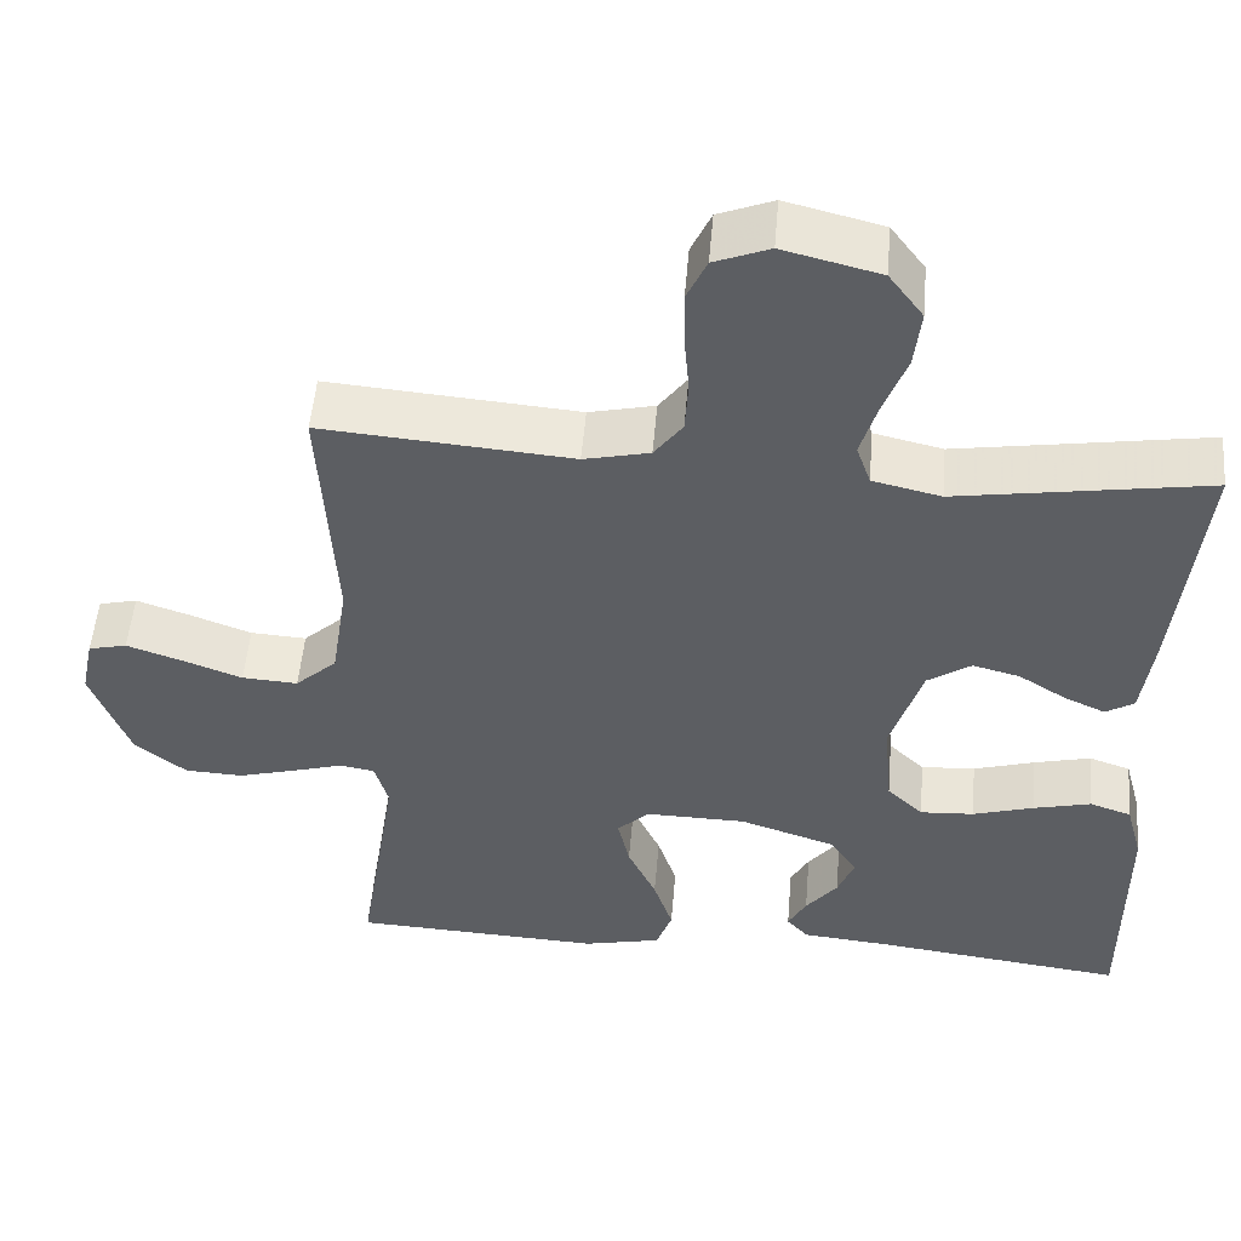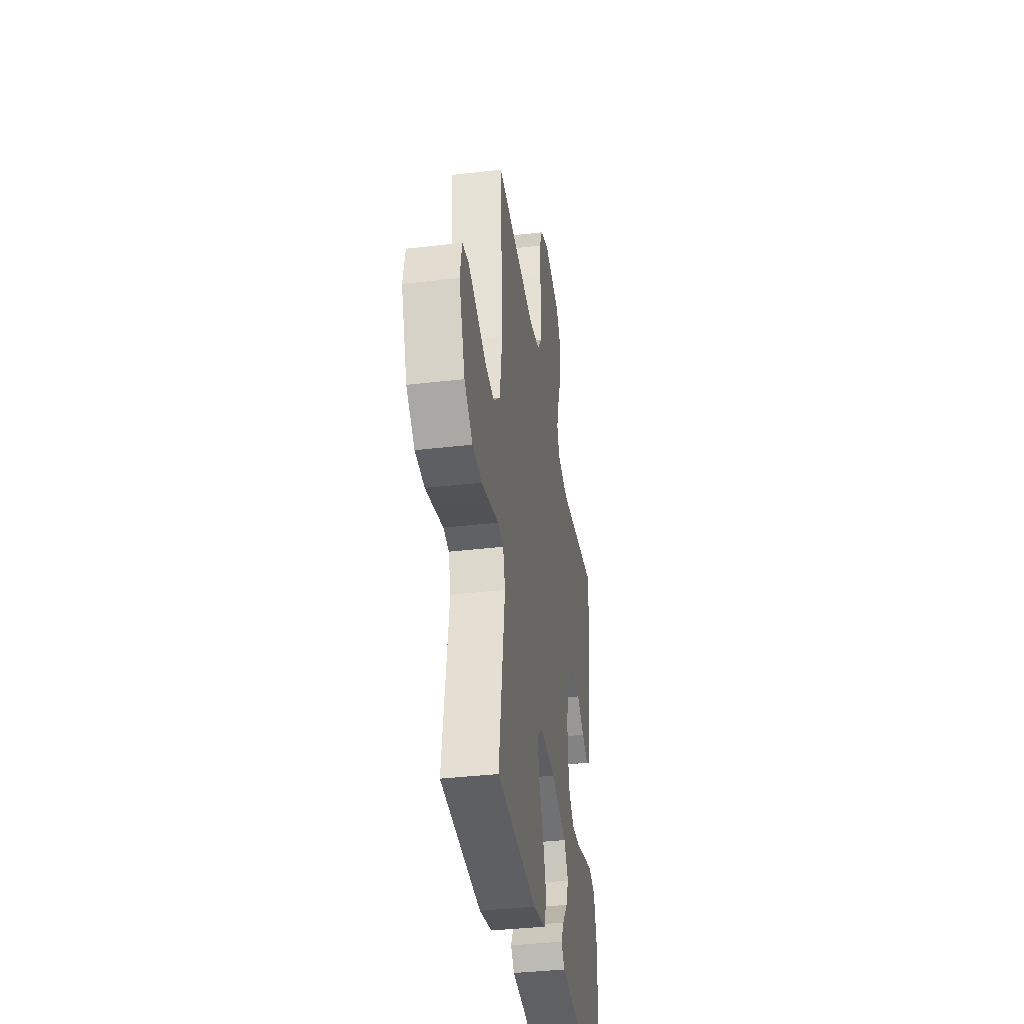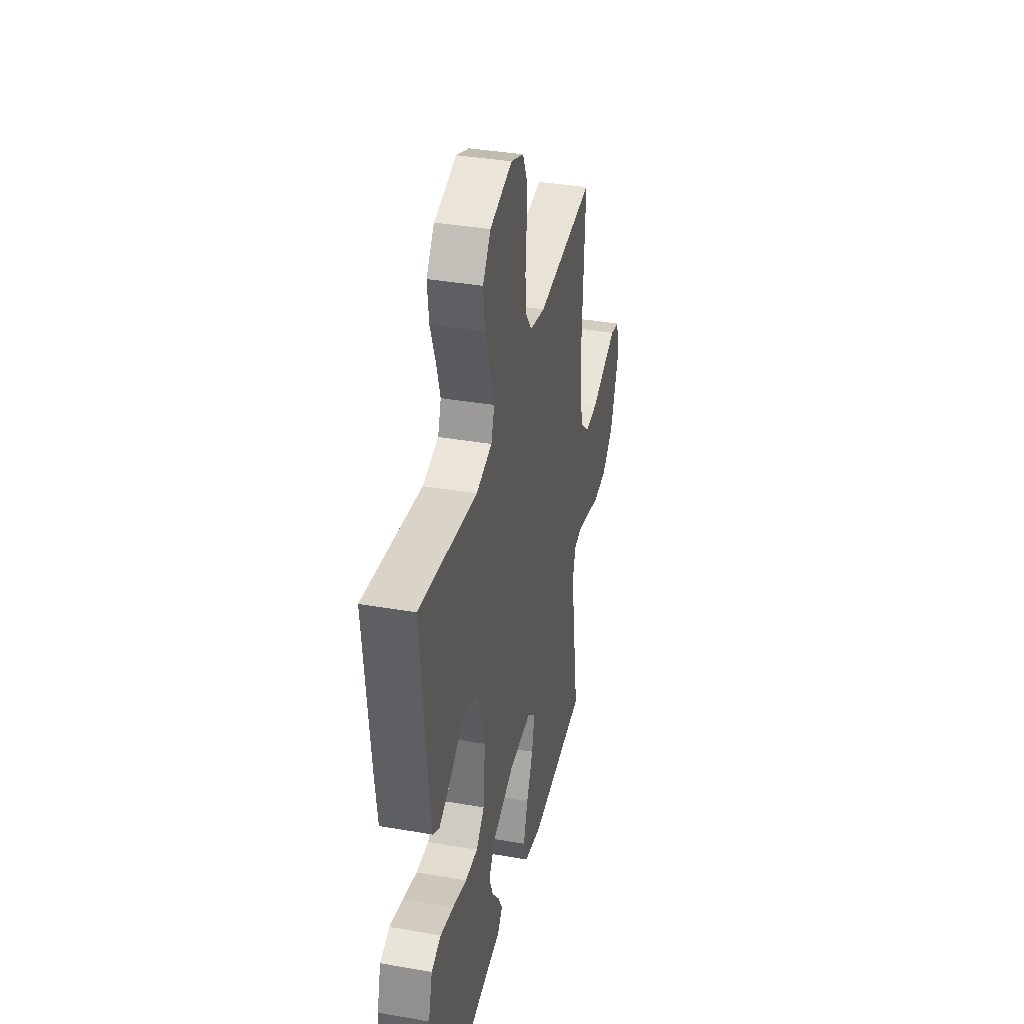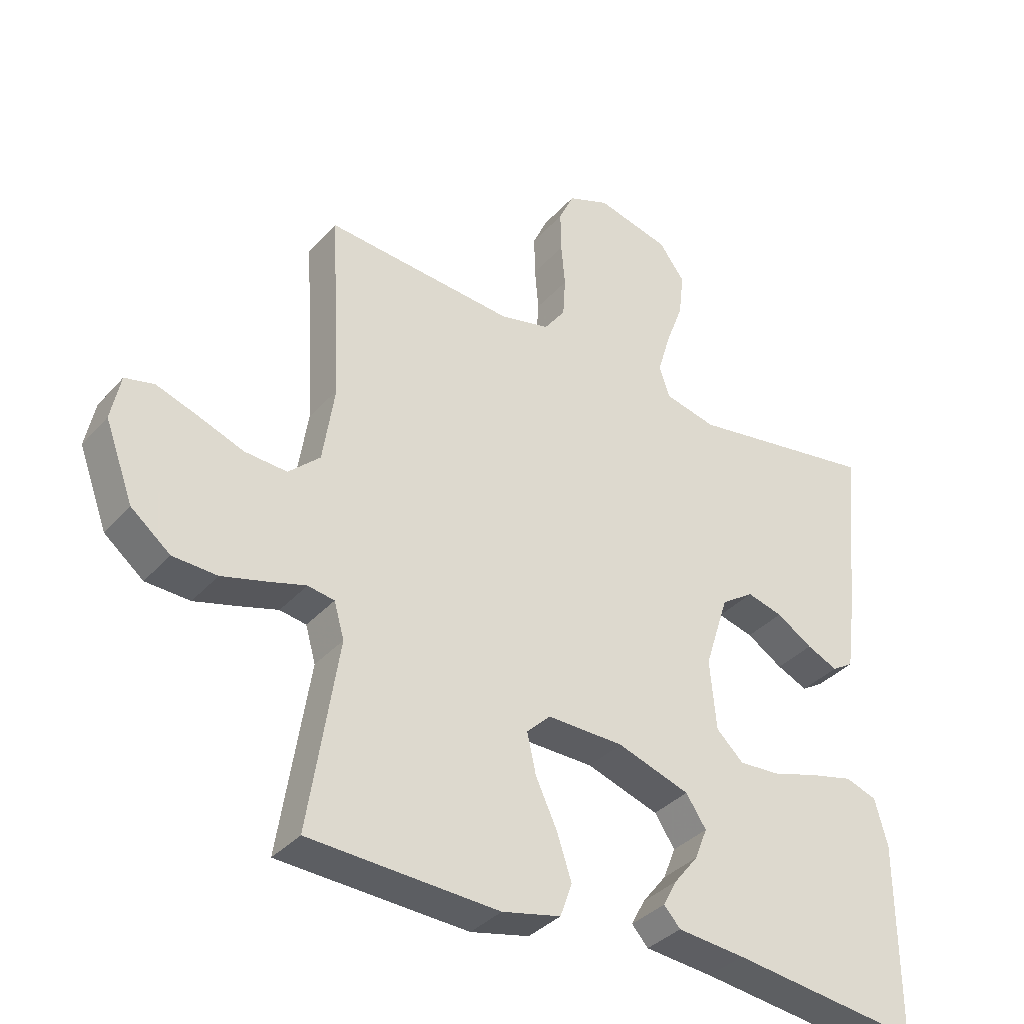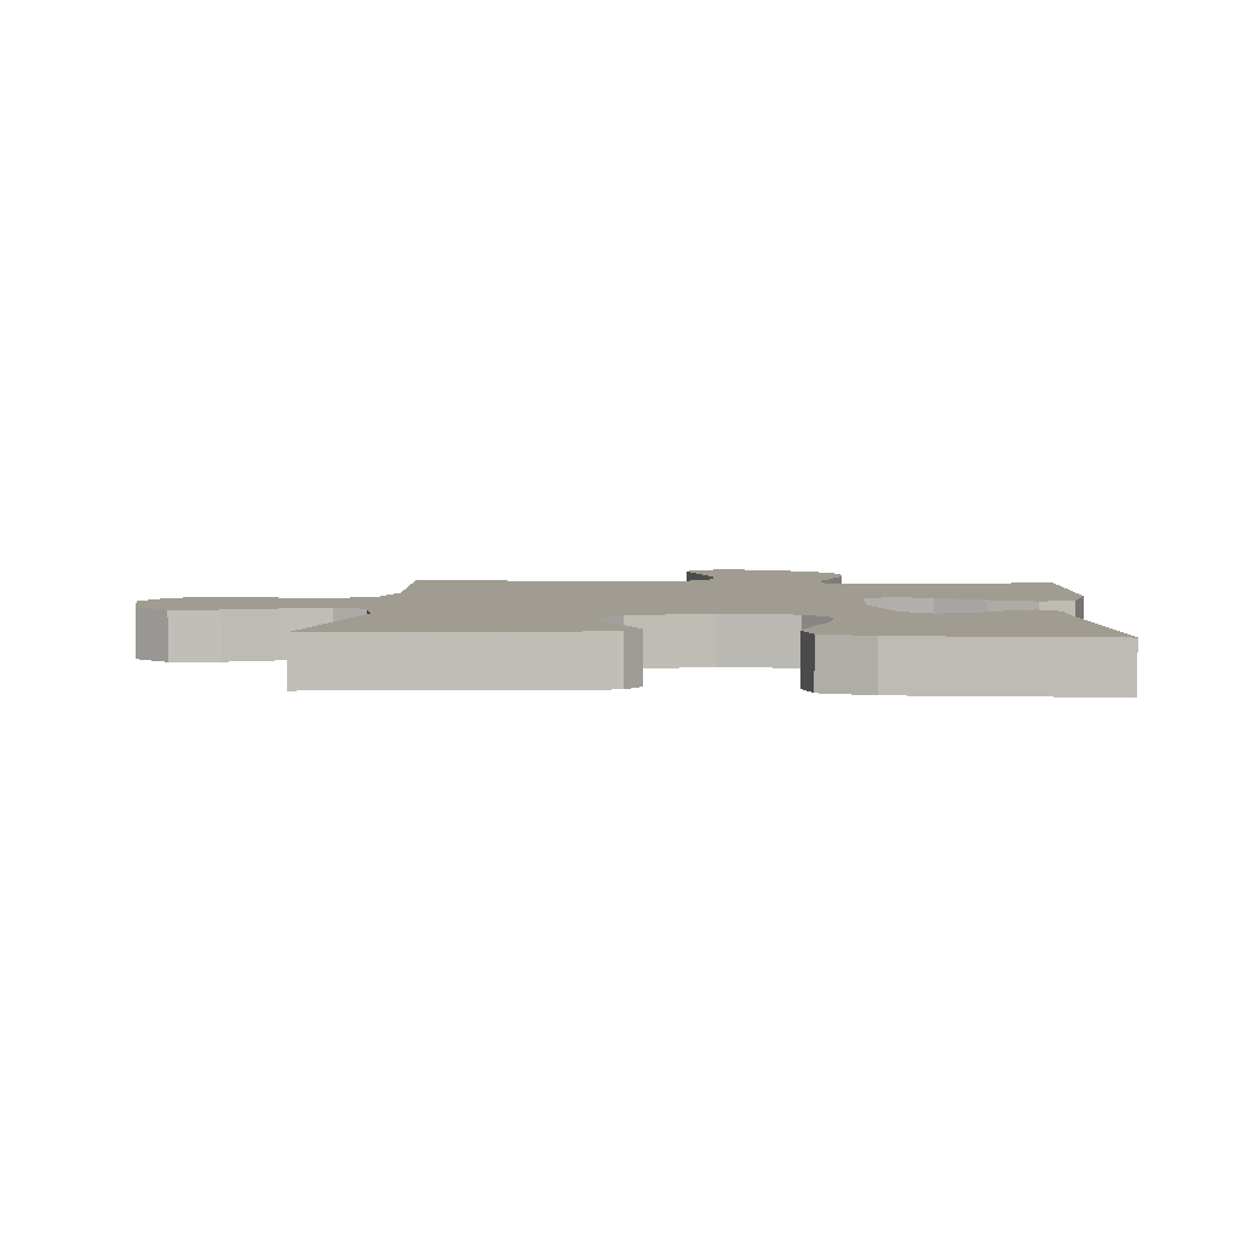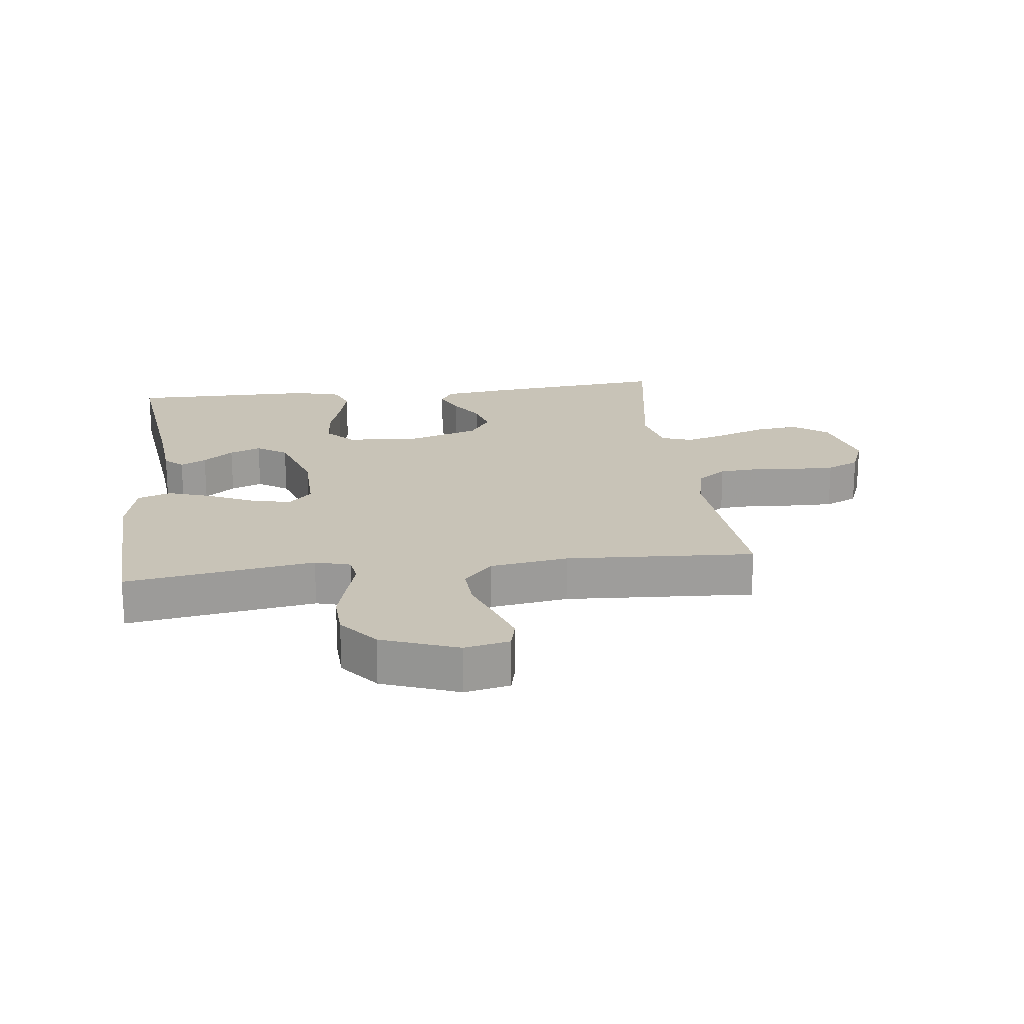
<metadata>
{"format":"obj","ext":"obj","renderer":"f3d","projection":"perspective","resolution":1024,"background":"white","views":[{"elev":51.6,"azim":4.8,"up":"+Z"},{"elev":-37.5,"azim":-81.5,"up":"+Z"},{"elev":37.2,"azim":102.6,"up":"+Z"},{"elev":-36.0,"azim":-35.7,"up":"+Z"},{"elev":4.5,"azim":94.2,"up":"+Y"},{"elev":19.8,"azim":-96.9,"up":"+Y"}]}
</metadata>
<code>
v 0.5 0.07 0.5
v 0.469 0.07 0.2
v 0.456 0.07 0.102
v 0.422 0.07 0.081
v 0.373 0.07 0.103
v 0.316 0.07 0.139
v 0.259 0.07 0.154
v 0.207 0.07 0.119
v 0.169 0.07 0
v 0.179 0.07 -0.111
v 0.222 0.07 -0.152
v 0.287 0.07 -0.148
v 0.36 0.07 -0.126
v 0.429 0.07 -0.109
v 0.479 0.07 -0.126
v 0.499 0.07 -0.2
v 0.5 0.07 -0.5
v 0.2 0.07 -0.463
v 0.093 0.07 -0.453
v 0.067 0.07 -0.424
v 0.089 0.07 -0.383
v 0.127 0.07 -0.335
v 0.147 0.07 -0.285
v 0.115 0.07 -0.237
v 0 0.07 -0.199
v -0.121 0.07 -0.197
v -0.159 0.07 -0.234
v -0.145 0.07 -0.297
v -0.111 0.07 -0.37
v -0.088 0.07 -0.44
v -0.107 0.07 -0.493
v -0.2 0.07 -0.514
v -0.5 0.07 -0.5
v -0.453 0.07 -0.2
v -0.469 0.07 -0.144
v -0.511 0.07 -0.137
v -0.572 0.07 -0.155
v -0.641 0.07 -0.174
v -0.711 0.07 -0.171
v -0.773 0.07 -0.121
v -0.818 0.07 0
v -0.803 0.07 0.072
v -0.757 0.07 0.083
v -0.692 0.07 0.061
v -0.619 0.07 0.034
v -0.552 0.07 0.03
v -0.502 0.07 0.076
v -0.483 0.07 0.2
v -0.5 0.07 0.5
v -0.2 0.07 0.476
v -0.121 0.07 0.494
v -0.087 0.07 0.54
v -0.083 0.07 0.603
v -0.089 0.07 0.672
v -0.09 0.07 0.738
v -0.066 0.07 0.79
v 0 0.07 0.816
v 0.116 0.07 0.787
v 0.157 0.07 0.732
v 0.149 0.07 0.662
v 0.121 0.07 0.587
v 0.101 0.07 0.52
v 0.118 0.07 0.471
v 0.2 0.07 0.452
v 0.5 0 0.5
v 0.469 0 0.2
v 0.456 0 0.102
v 0.422 0 0.081
v 0.373 0 0.103
v 0.316 0 0.139
v 0.259 0 0.154
v 0.207 0 0.119
v 0.169 0 0
v 0.179 0 -0.111
v 0.222 0 -0.152
v 0.287 0 -0.148
v 0.36 0 -0.126
v 0.429 0 -0.109
v 0.479 0 -0.126
v 0.499 0 -0.2
v 0.5 0 -0.5
v 0.2 0 -0.463
v 0.093 0 -0.453
v 0.067 0 -0.424
v 0.089 0 -0.383
v 0.127 0 -0.335
v 0.147 0 -0.285
v 0.115 0 -0.237
v 0 0 -0.199
v -0.121 0 -0.197
v -0.159 0 -0.234
v -0.145 0 -0.297
v -0.111 0 -0.37
v -0.088 0 -0.44
v -0.107 0 -0.493
v -0.2 0 -0.514
v -0.5 0 -0.5
v -0.453 0 -0.2
v -0.469 0 -0.144
v -0.511 0 -0.137
v -0.572 0 -0.155
v -0.641 0 -0.174
v -0.711 0 -0.171
v -0.773 0 -0.121
v -0.818 0 0
v -0.803 0 0.072
v -0.757 0 0.083
v -0.692 0 0.061
v -0.619 0 0.034
v -0.552 0 0.03
v -0.502 0 0.076
v -0.483 0 0.2
v -0.5 0 0.5
v -0.2 0 0.476
v -0.121 0 0.494
v -0.087 0 0.54
v -0.083 0 0.603
v -0.089 0 0.672
v -0.09 0 0.738
v -0.066 0 0.79
v 0 0 0.816
v 0.116 0 0.787
v 0.157 0 0.732
v 0.149 0 0.662
v 0.121 0 0.587
v 0.101 0 0.52
v 0.118 0 0.471
v 0.2 0 0.452
f 59 60 61
f 58 59 61
f 57 58 61
f 56 57 61
f 55 56 61
f 54 55 61
f 53 54 61
f 52 53 61 62
f 51 52 62 63
f 48 49 50
f 51 63 64
f 50 51 64
f 48 50 64
f 47 48 64
f 43 44 45
f 42 43 45
f 41 42 45
f 40 41 45
f 39 40 45
f 38 39 45
f 37 38 45
f 36 37 45
f 35 36 45 46
f 32 33 34
f 31 32 34
f 30 31 34
f 29 30 34
f 28 29 34
f 27 28 34 35
f 47 64 1
f 46 47 1
f 35 46 1
f 27 35 1
f 26 27 1
f 20 21 22
f 19 20 22
f 18 19 22
f 18 22 23
f 17 18 23
f 16 17 23
f 15 16 23
f 14 15 23
f 13 14 23
f 12 13 23
f 11 12 23 24
f 4 5 6
f 3 4 6
f 2 3 6
f 1 2 6
f 1 6 7
f 10 11 24 25
f 9 10 25 26
f 8 9 26
f 1 7 8
f 1 8 26
f 125 124 123
f 125 123 122
f 125 122 121
f 125 121 120
f 125 120 119
f 125 119 118
f 125 118 117
f 126 125 117 116
f 127 126 116 115
f 114 113 112
f 128 127 115
f 128 115 114
f 128 114 112
f 128 112 111
f 109 108 107
f 109 107 106
f 109 106 105
f 109 105 104
f 109 104 103
f 109 103 102
f 109 102 101
f 109 101 100
f 110 109 100 99
f 98 97 96
f 98 96 95
f 98 95 94
f 98 94 93
f 98 93 92
f 99 98 92 91
f 65 128 111
f 65 111 110
f 65 110 99
f 65 99 91
f 65 91 90
f 86 85 84
f 86 84 83
f 86 83 82
f 87 86 82
f 87 82 81
f 87 81 80
f 87 80 79
f 87 79 78
f 87 78 77
f 87 77 76
f 88 87 76 75
f 70 69 68
f 70 68 67
f 70 67 66
f 70 66 65
f 71 70 65
f 89 88 75 74
f 90 89 74 73
f 90 73 72
f 72 71 65
f 90 72 65
f 1 65 66 2
f 2 66 67 3
f 3 67 68 4
f 4 68 69 5
f 5 69 70 6
f 6 70 71 7
f 7 71 72 8
f 8 72 73 9
f 9 73 74 10
f 10 74 75 11
f 11 75 76 12
f 12 76 77 13
f 13 77 78 14
f 14 78 79 15
f 15 79 80 16
f 16 80 81 17
f 17 81 82 18
f 18 82 83 19
f 19 83 84 20
f 20 84 85 21
f 21 85 86 22
f 22 86 87 23
f 23 87 88 24
f 24 88 89 25
f 25 89 90 26
f 26 90 91 27
f 27 91 92 28
f 28 92 93 29
f 29 93 94 30
f 30 94 95 31
f 31 95 96 32
f 32 96 97 33
f 33 97 98 34
f 34 98 99 35
f 35 99 100 36
f 36 100 101 37
f 37 101 102 38
f 38 102 103 39
f 39 103 104 40
f 40 104 105 41
f 41 105 106 42
f 42 106 107 43
f 43 107 108 44
f 44 108 109 45
f 45 109 110 46
f 46 110 111 47
f 47 111 112 48
f 48 112 113 49
f 49 113 114 50
f 50 114 115 51
f 51 115 116 52
f 52 116 117 53
f 53 117 118 54
f 54 118 119 55
f 55 119 120 56
f 56 120 121 57
f 57 121 122 58
f 58 122 123 59
f 59 123 124 60
f 60 124 125 61
f 61 125 126 62
f 62 126 127 63
f 63 127 128 64
f 64 128 65 1

</code>
